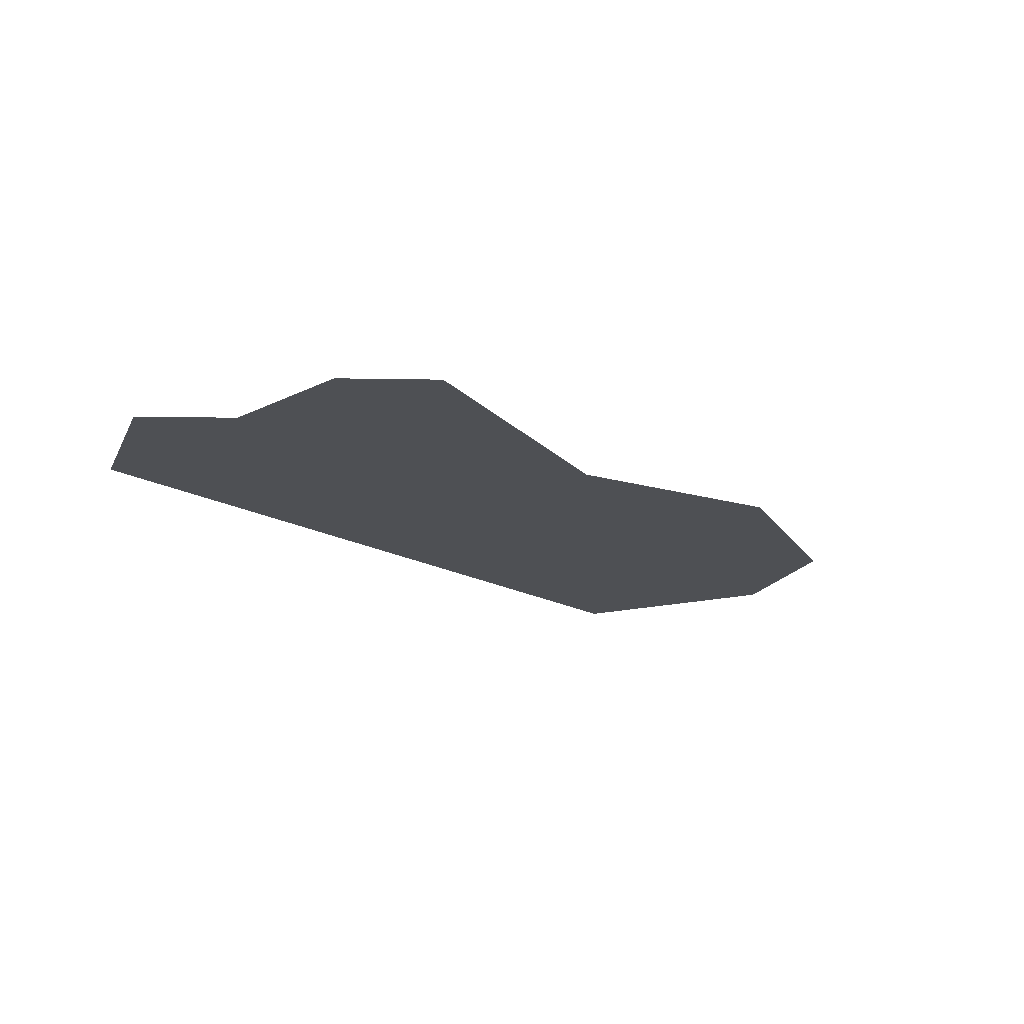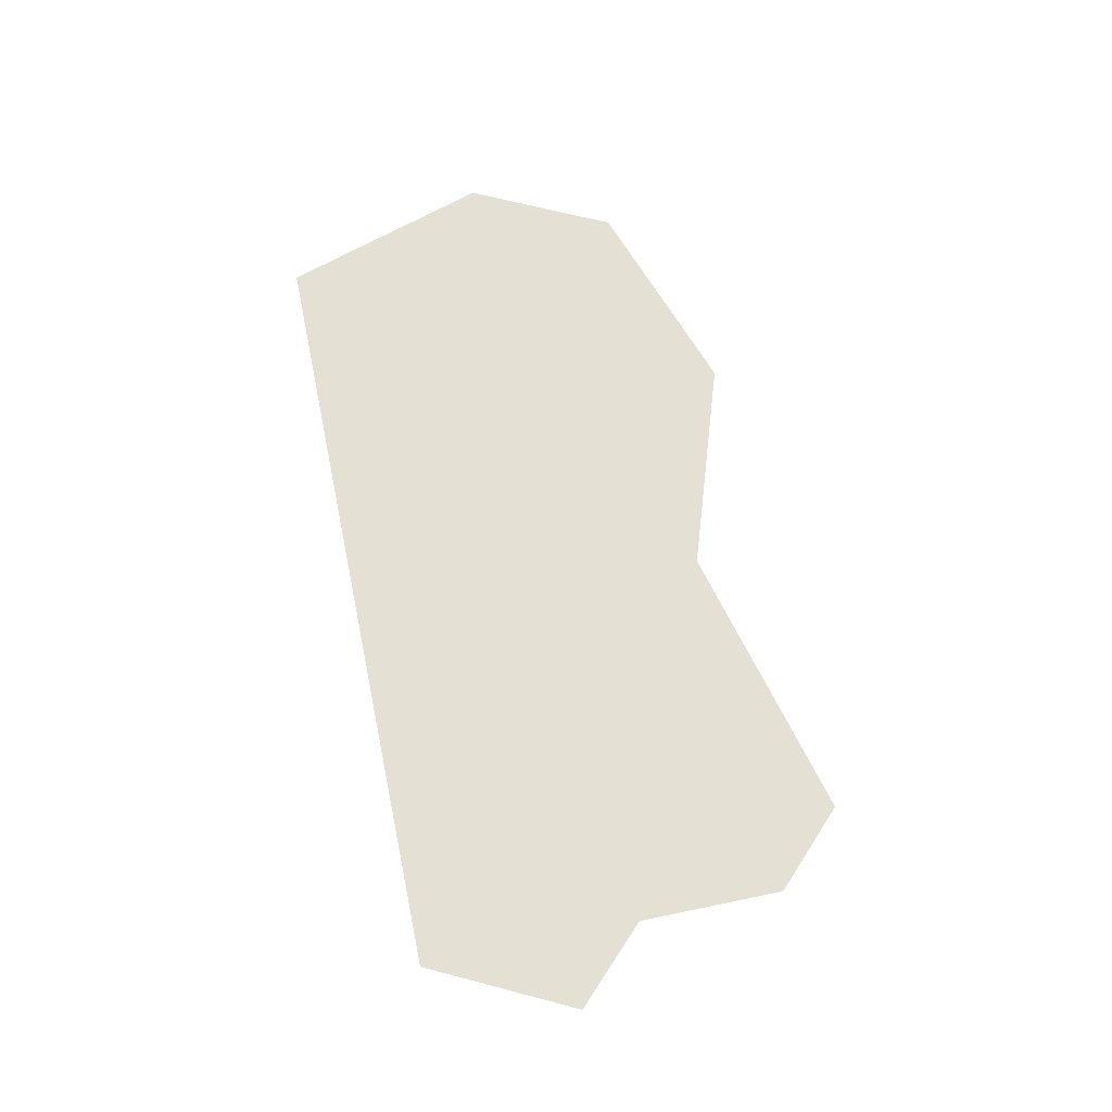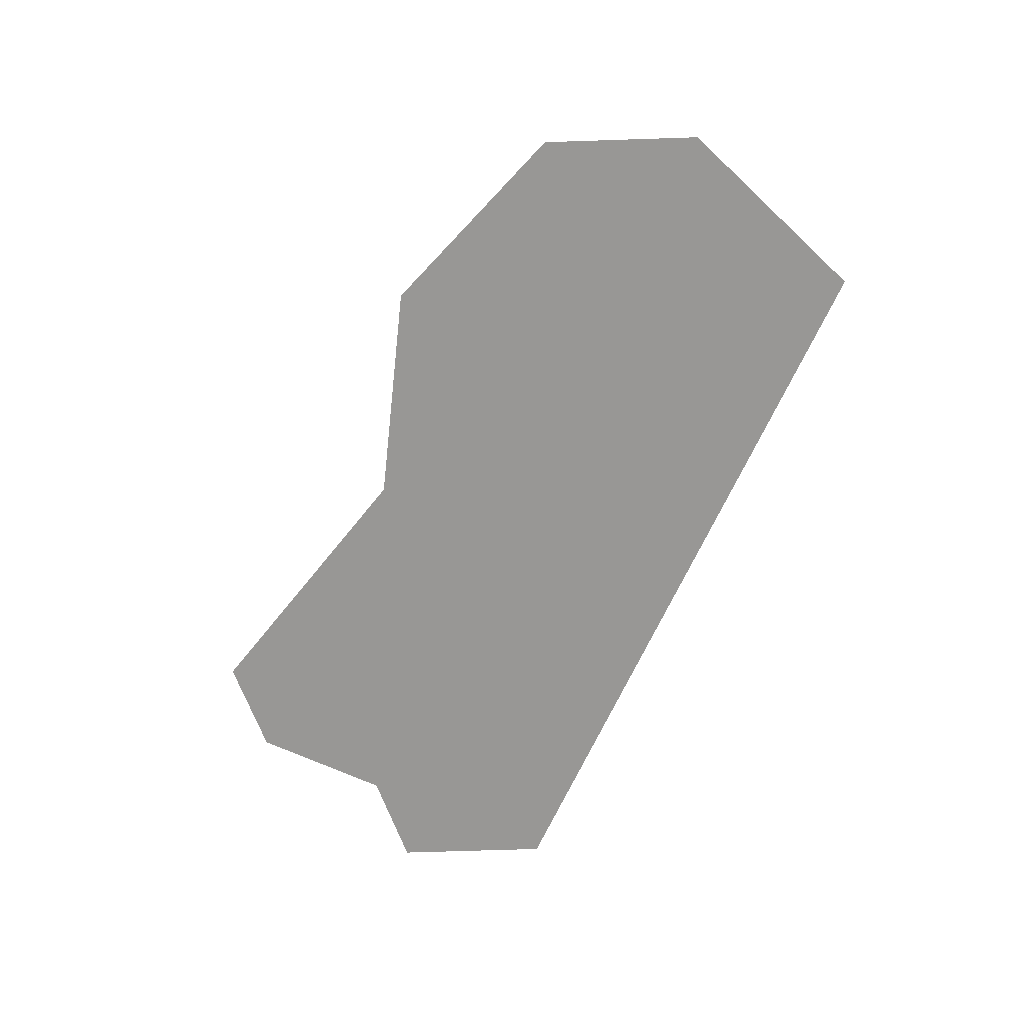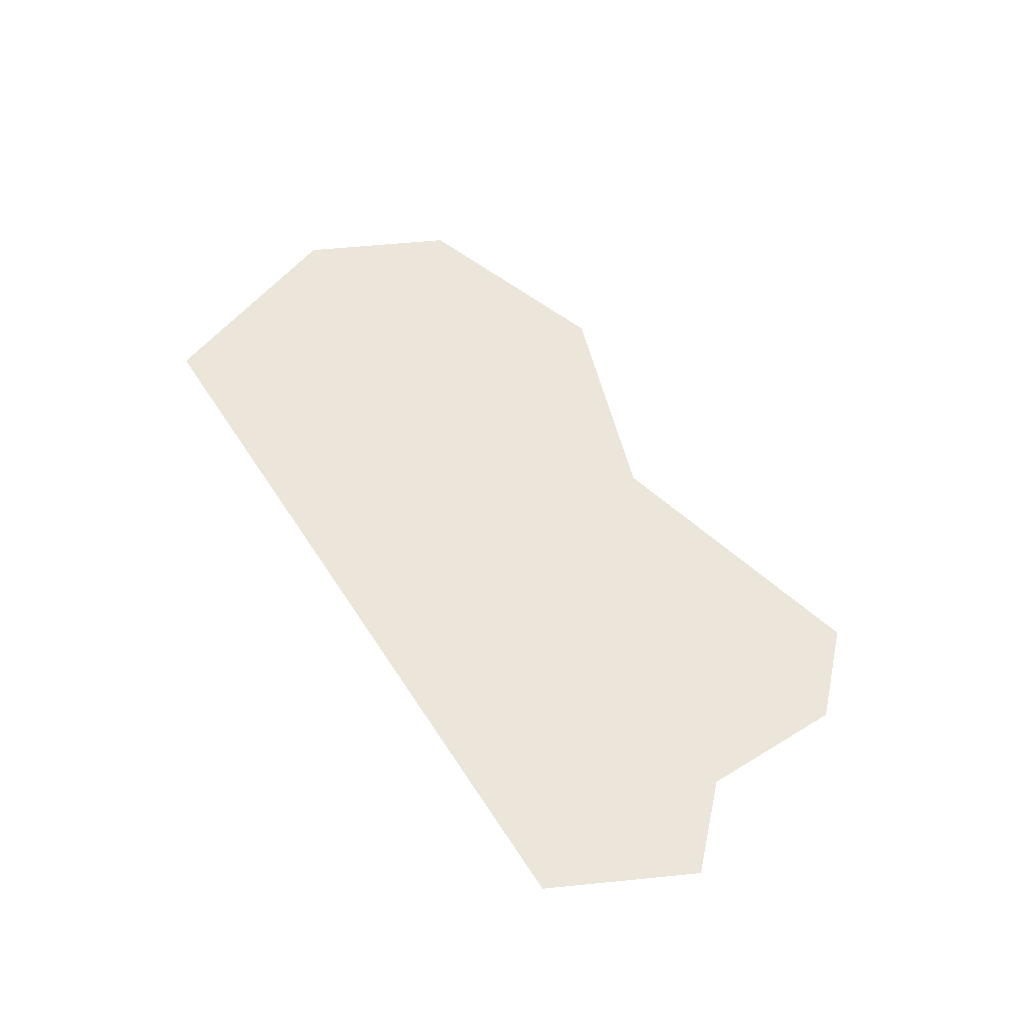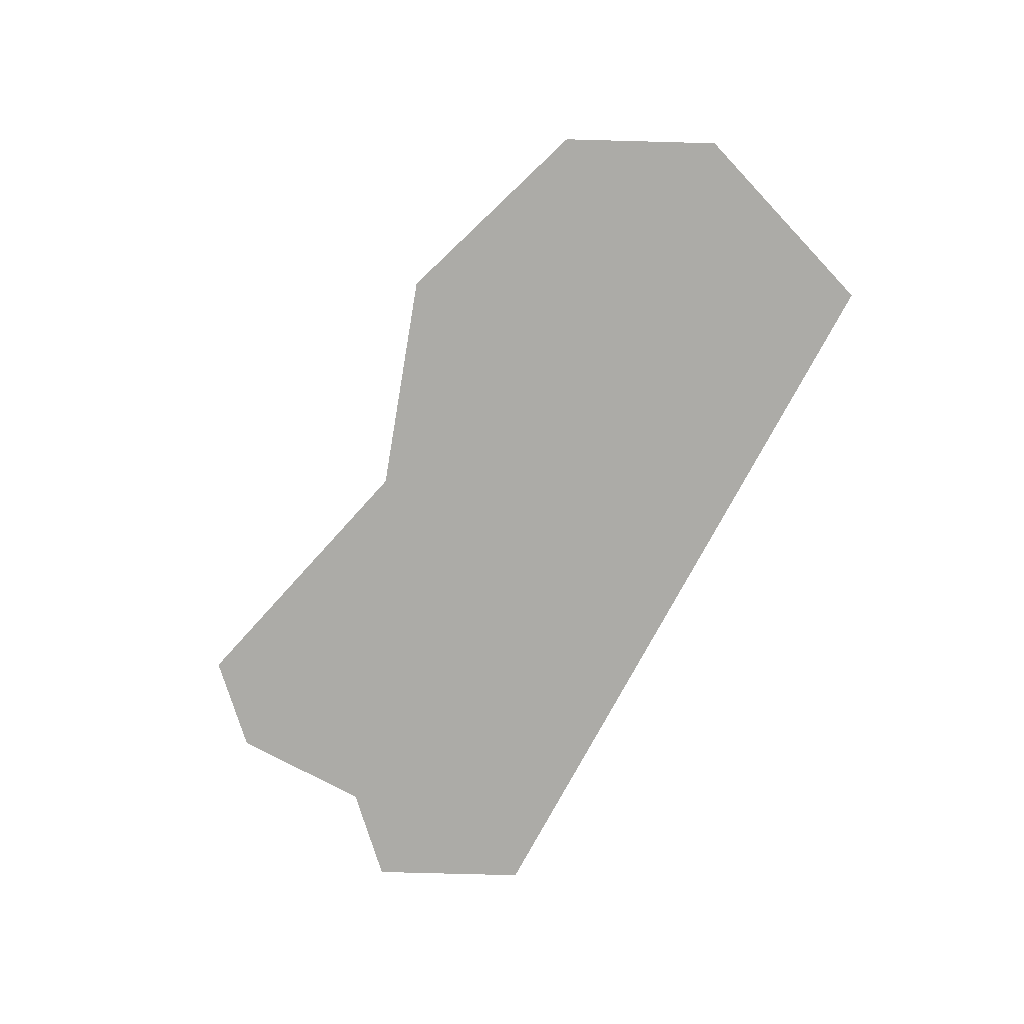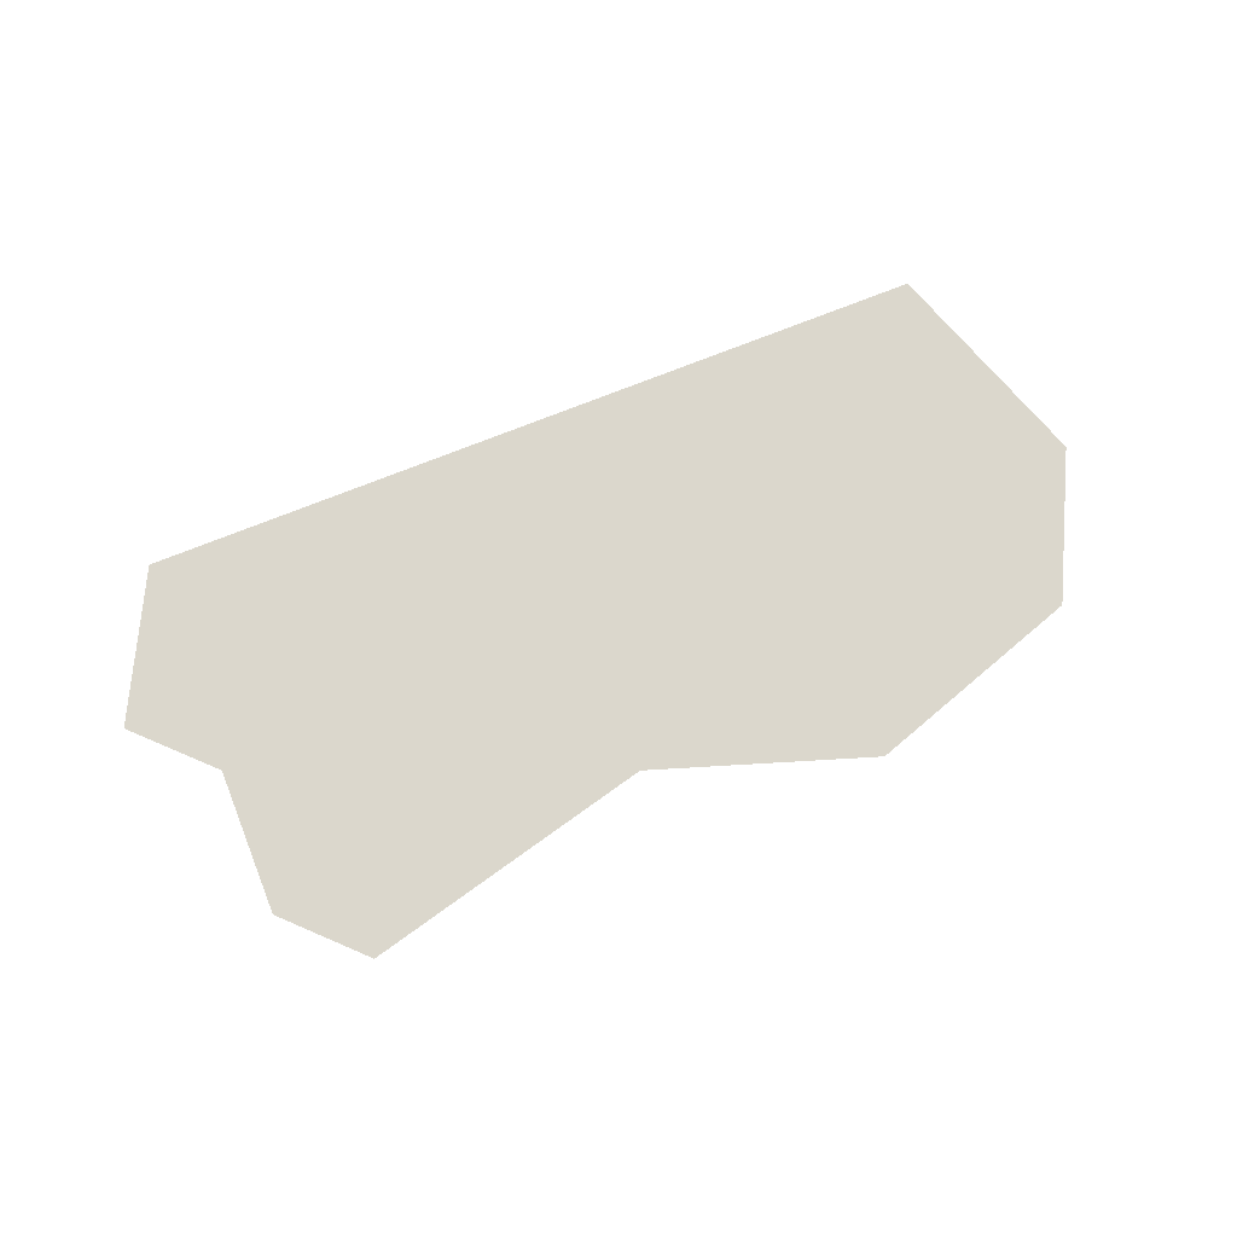
<metadata>
{"format":"obj","ext":"obj","renderer":"f3d","projection":"perspective","resolution":1024,"background":"white","views":[{"elev":-18.8,"azim":133.2,"up":"+Z"},{"elev":66.0,"azim":78.2,"up":"+Z"},{"elev":-68.2,"azim":-114.7,"up":"+Z"},{"elev":57.2,"azim":57.5,"up":"+Z"},{"elev":-76.2,"azim":-118.1,"up":"+Z"},{"elev":73.4,"azim":158.2,"up":"+Z"}]}
</metadata>
<code>
g Piece1
v 0 0 0
v 11 1.213e-05 0
v 12 2 0
v 11 3 0
v 11 5 0
v 10 6 0
v 6 5 0
v 3 6 0
v -5.514e-06 5 0
v -1 3 0
f 7 6 2
f 2 9 7
f 6 4 2
f 2 10 9
f 9 8 7
f 6 5 4
f 4 3 2
f 2 1 10

</code>
